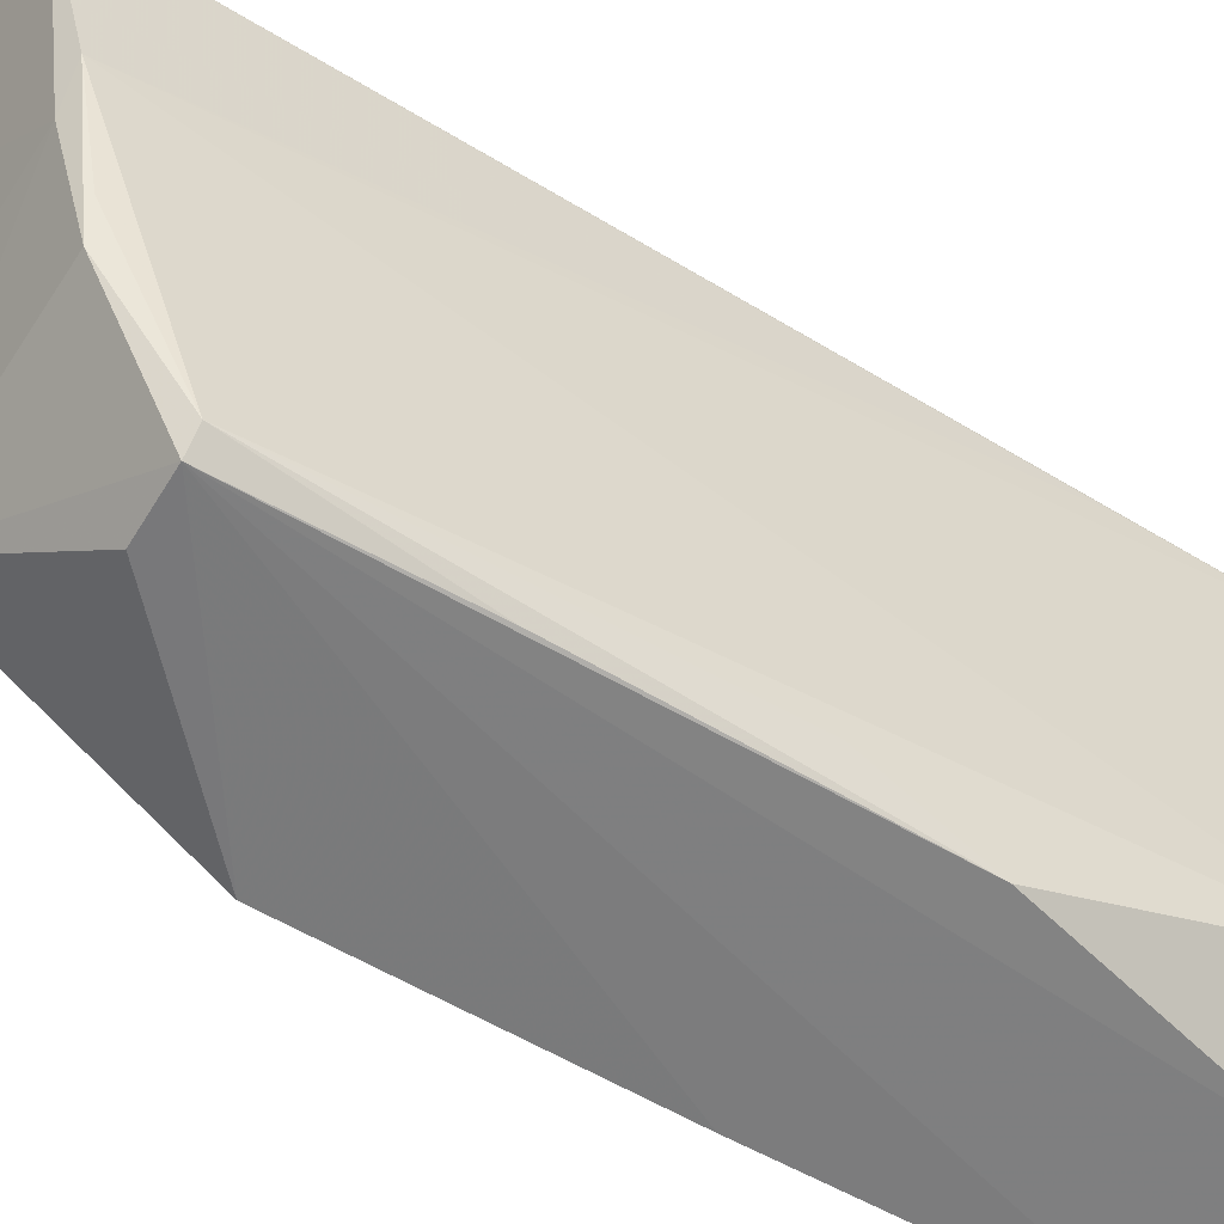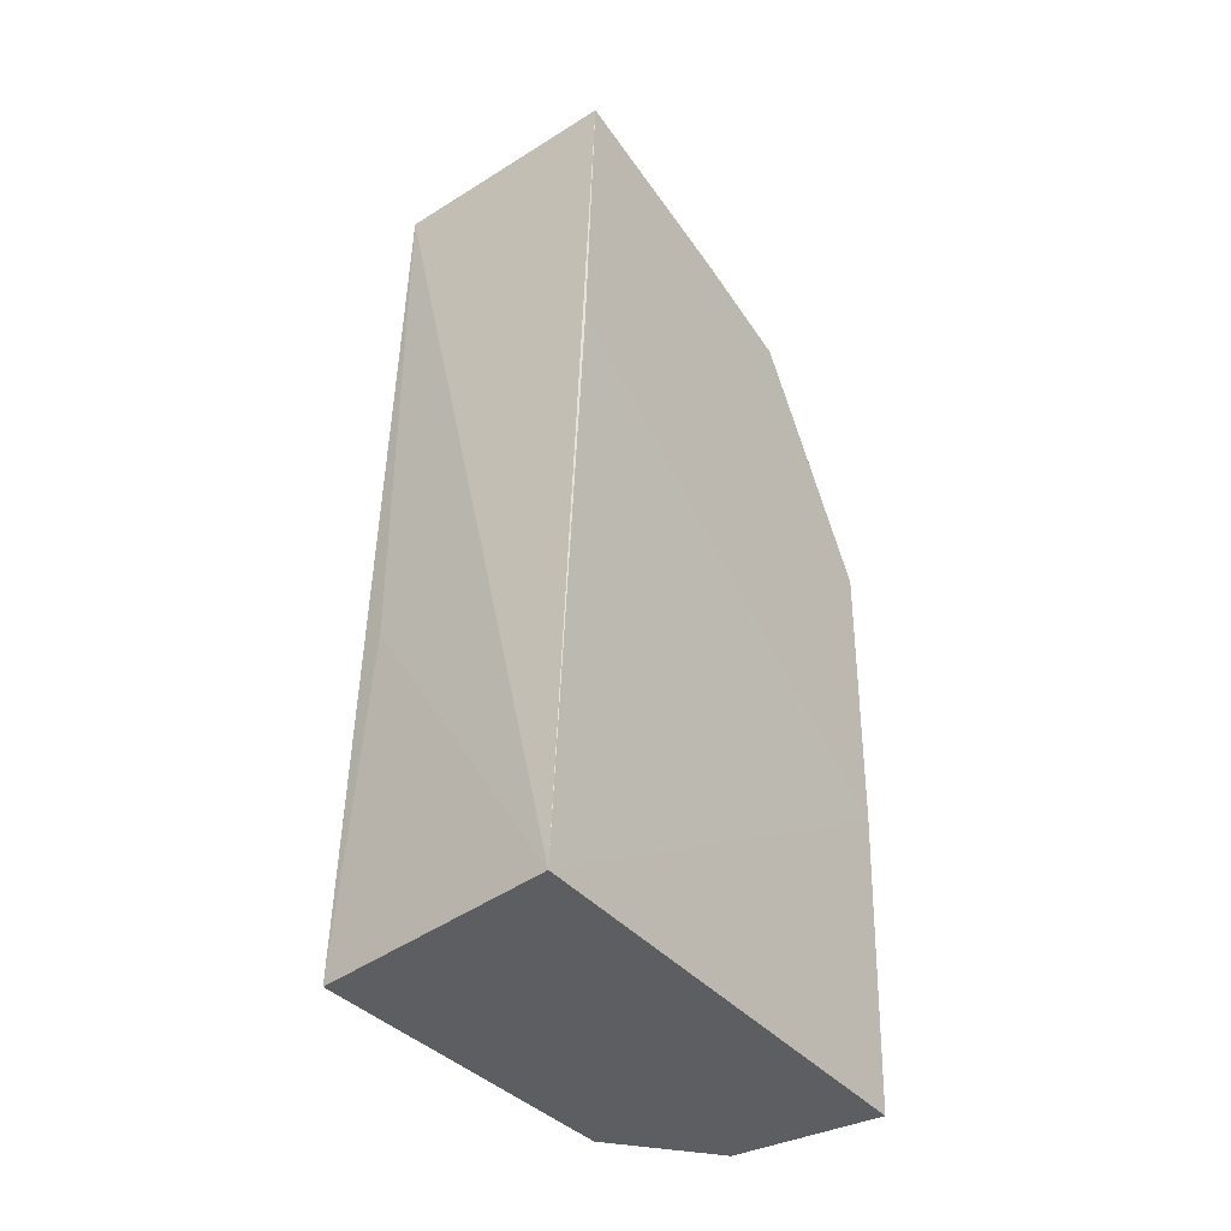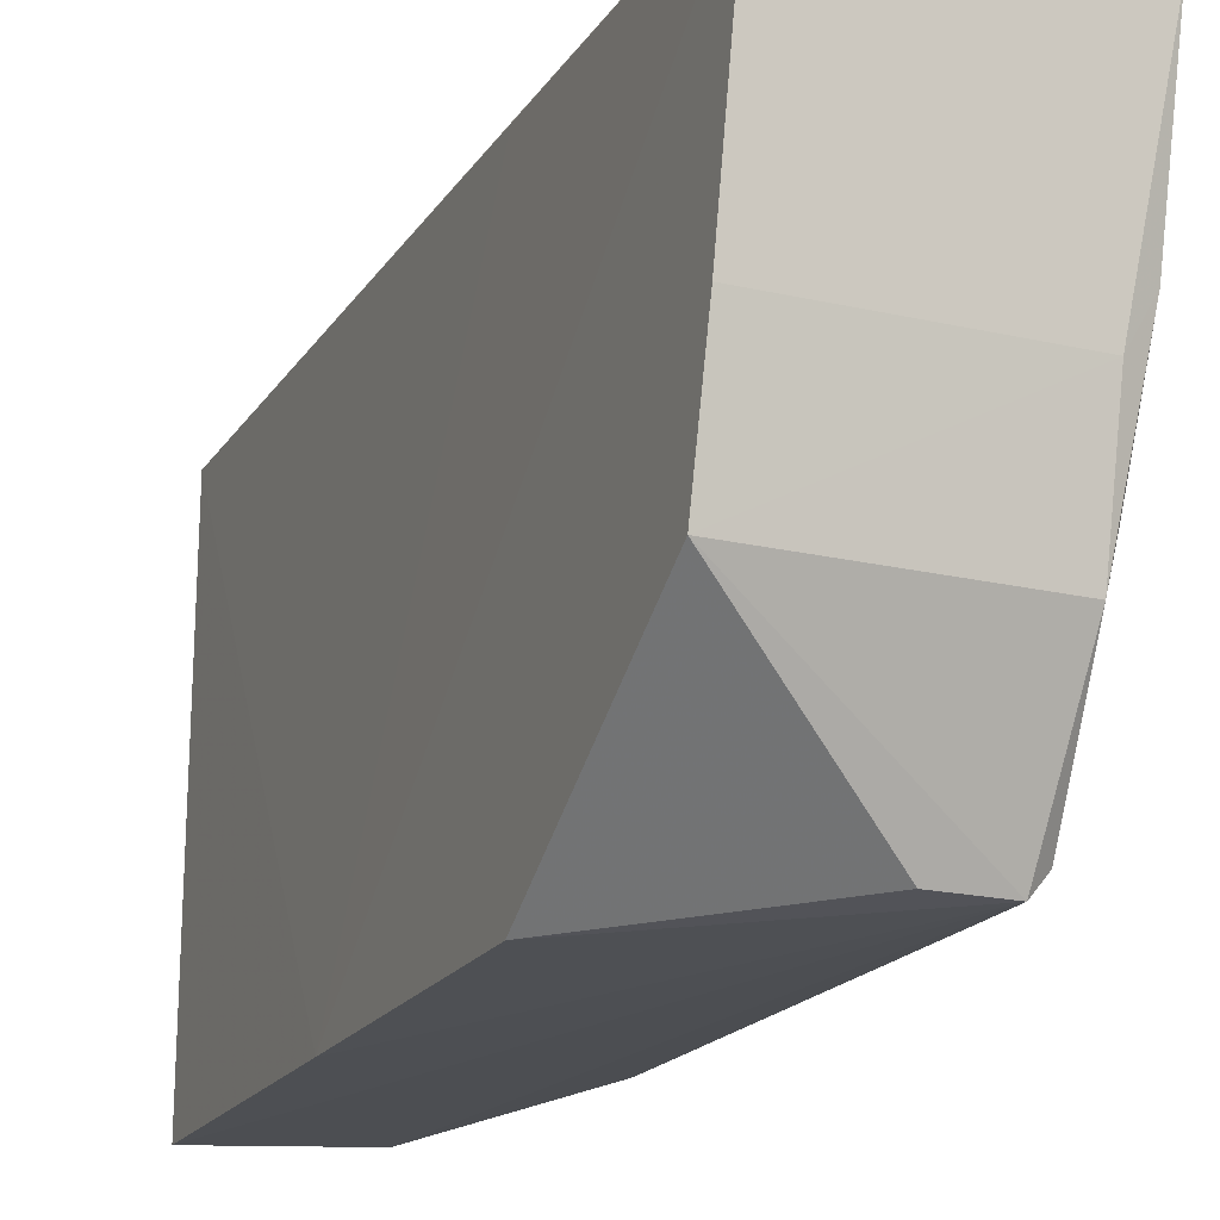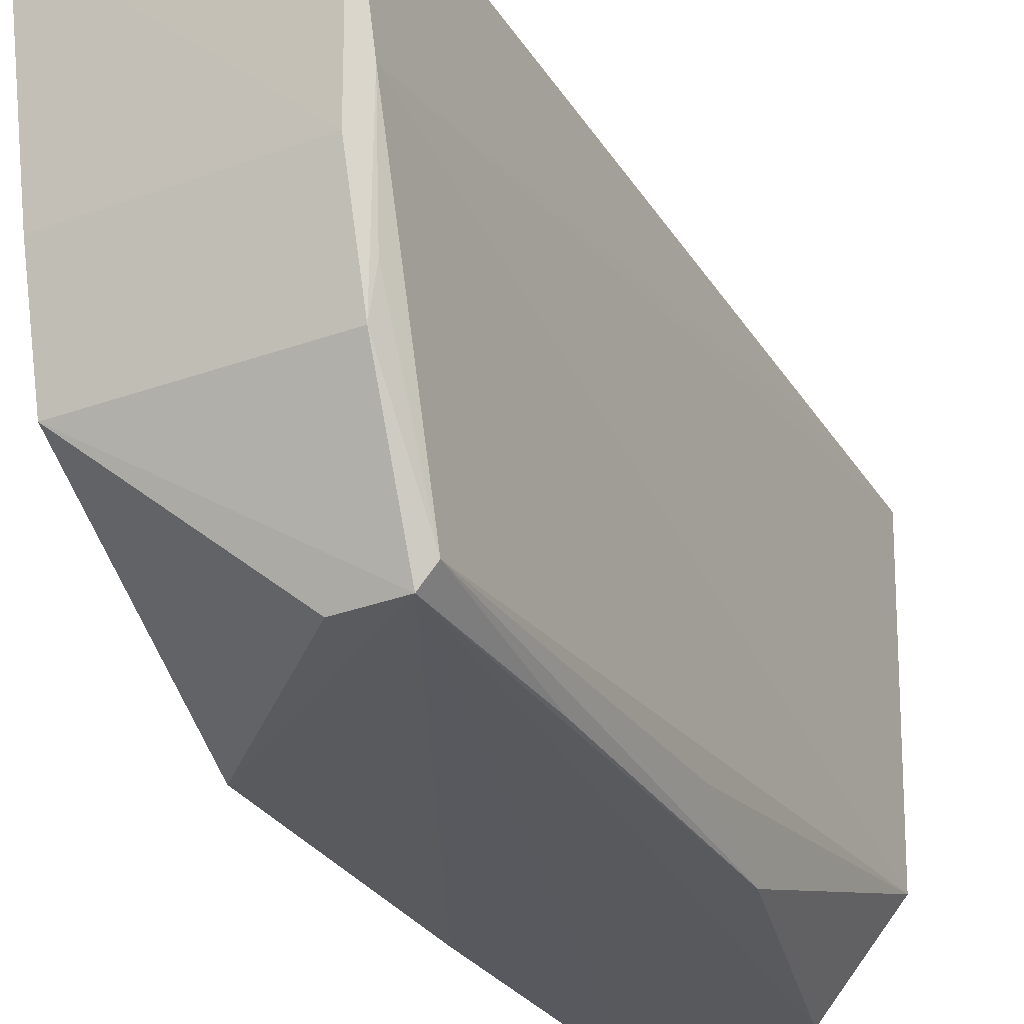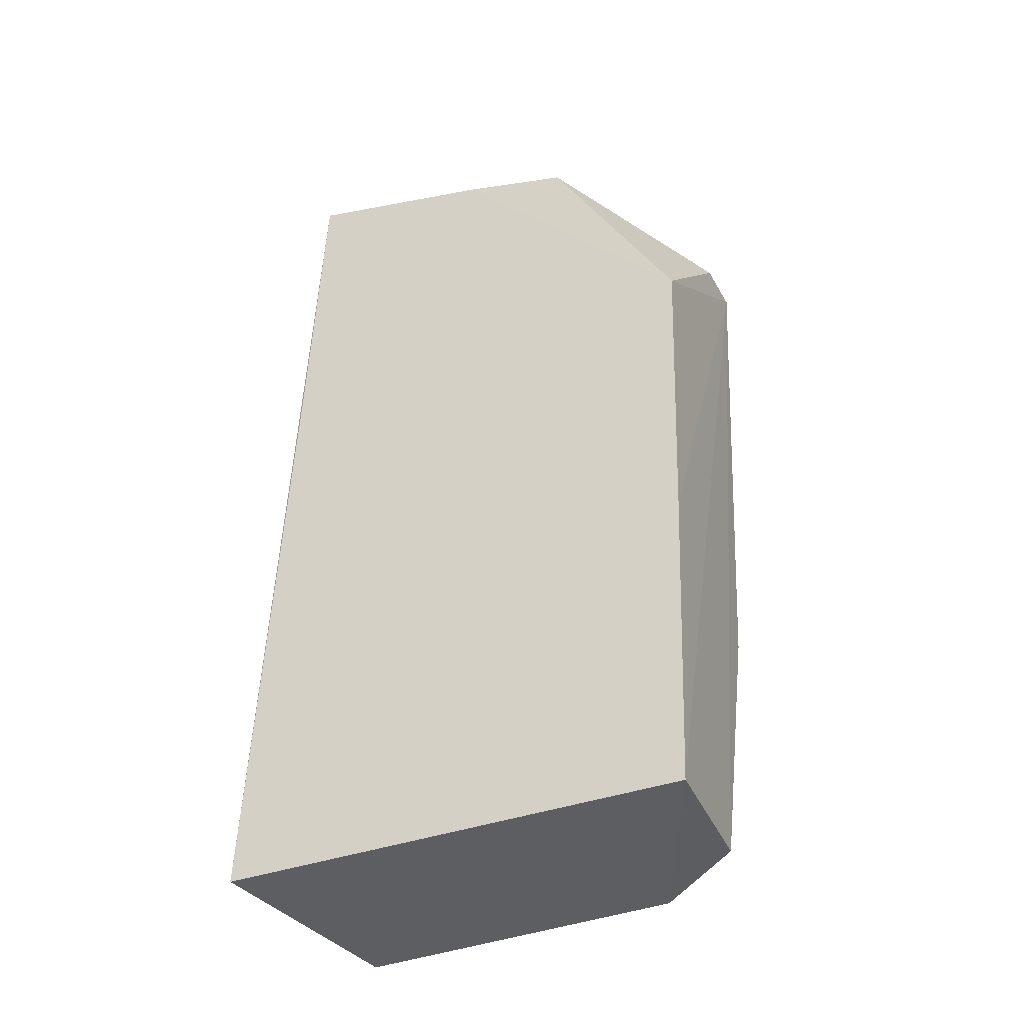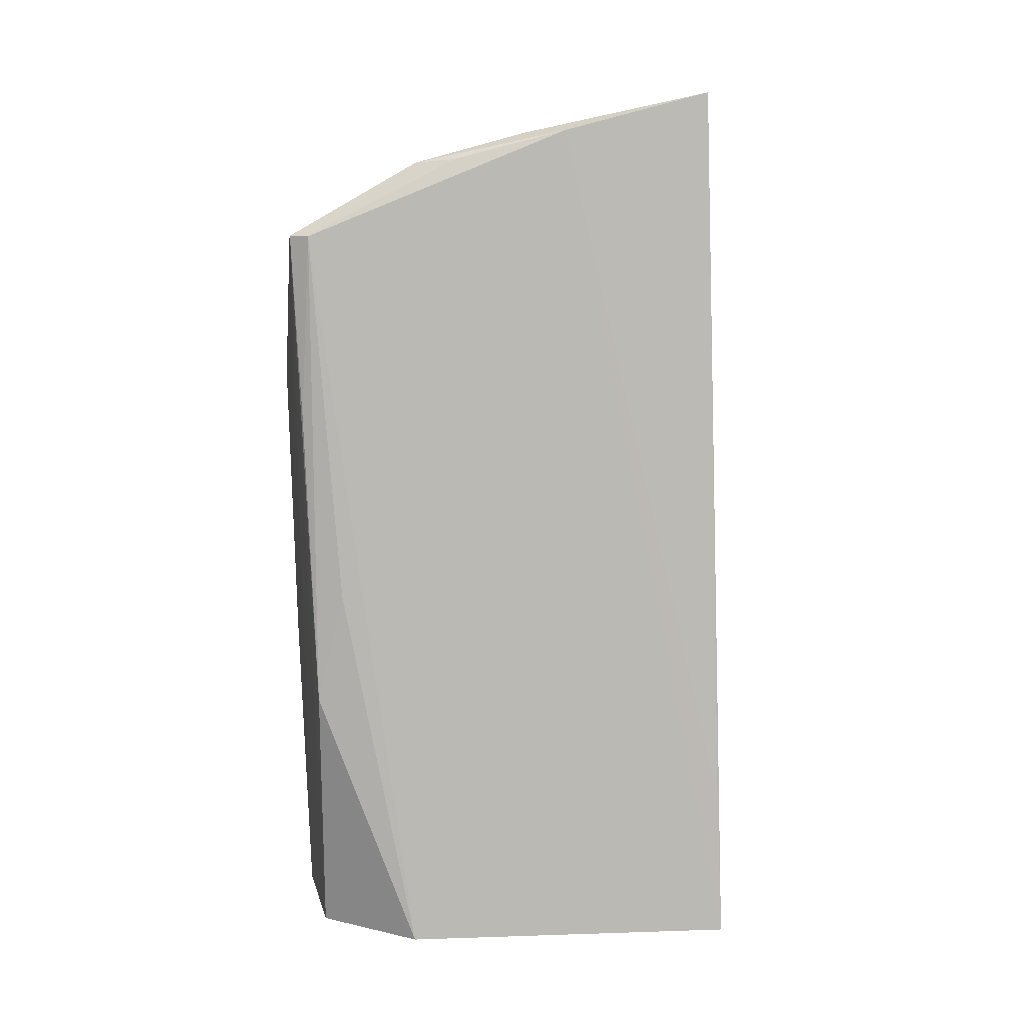
<metadata>
{"format":"obj","ext":"obj","renderer":"f3d","projection":"perspective","resolution":1024,"background":"white","views":[{"elev":-57.2,"azim":56.9,"up":"+Y"},{"elev":-39.2,"azim":-144.4,"up":"+Z"},{"elev":-21.0,"azim":-22.4,"up":"+Y"},{"elev":-31.6,"azim":26.5,"up":"+Y"},{"elev":-37.2,"azim":-64.7,"up":"+Z"},{"elev":7.1,"azim":82.2,"up":"+Z"}]}
</metadata>
<code>
v 0.05575 0.00819 0.08768
v 0.05519 -0.01097 0.0808
v 0.05582 0.009417 0.04598
v 0.04482 0.01082 0.04602
v 0.04485 -0.0005882 0.08569
v 0.04481 -0.01095 0.04606
v 0.0548 0.009143 0.06164
v 0.05577 0.00126 0.08583
v 0.04484 0.008596 0.08774
v 0.05531 -0.006132 0.04604
v 0.04479 -0.01193 0.07385
v 0.05582 0.009138 0.05292
v 0.05486 -0.005833 0.08429
v 0.05477 -0.0005813 0.08575
v 0.05163 -0.01044 0.04607
v 0.04486 -0.005832 0.08426
v 0.04471 -0.01151 0.0601
v 0.05523 -0.003992 0.08445
v 0.0545 -0.01073 0.05822
v 0.05184 -0.0118 0.08075
v 0.04477 0.009238 0.07369
v 0.05511 -0.009547 0.06342
v 0.0545 -0.01181 0.08083
v 0.05463 -0.01133 0.07218
f 6 4 3
f 7 1 3
f 7 3 4
f 7 4 1
f 9 1 4
f 10 6 3
f 10 8 2
f 10 3 8
f 11 5 9
f 12 8 3
f 12 3 1
f 12 1 8
f 14 9 5
f 14 1 9
f 14 13 8
f 14 8 1
f 15 6 10
f 16 5 11
f 16 14 5
f 16 13 14
f 17 11 9
f 17 4 6
f 18 13 2
f 18 2 8
f 18 8 13
f 19 15 10
f 20 16 11
f 21 17 9
f 21 9 4
f 21 4 17
f 22 19 10
f 22 10 2
f 22 2 19
f 23 17 6
f 23 6 15
f 23 15 19
f 23 2 13
f 23 13 16
f 23 16 20
f 23 20 11
f 23 11 17
f 24 23 19
f 24 19 2
f 24 2 23

</code>
